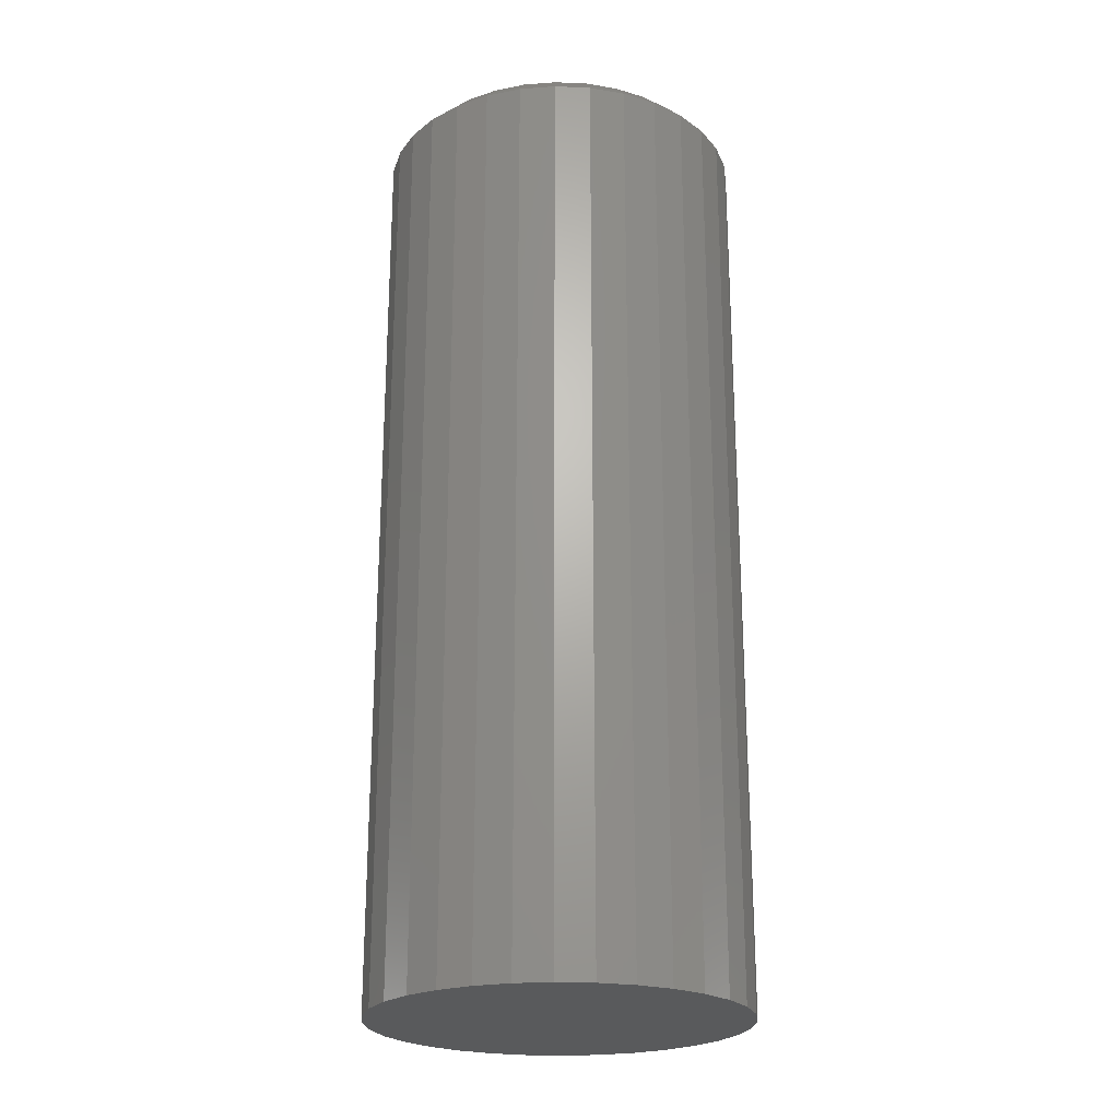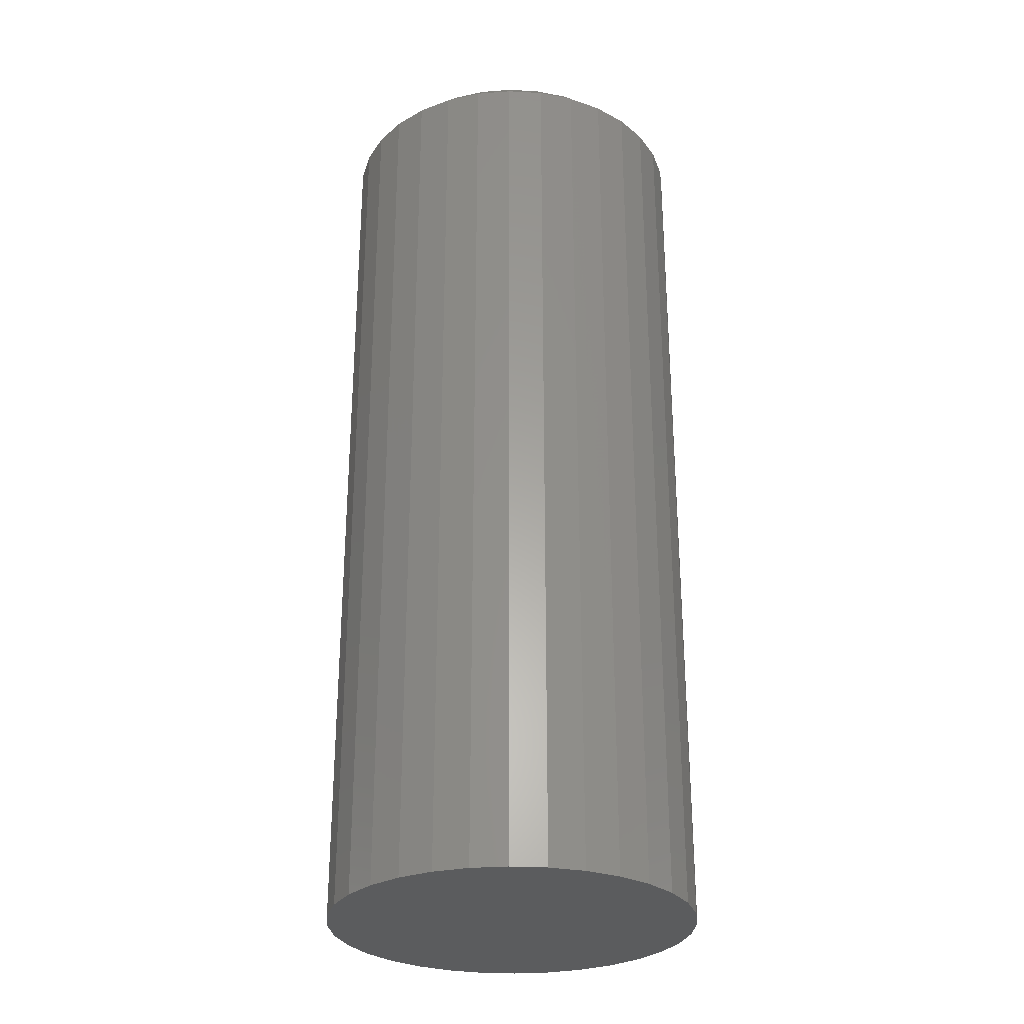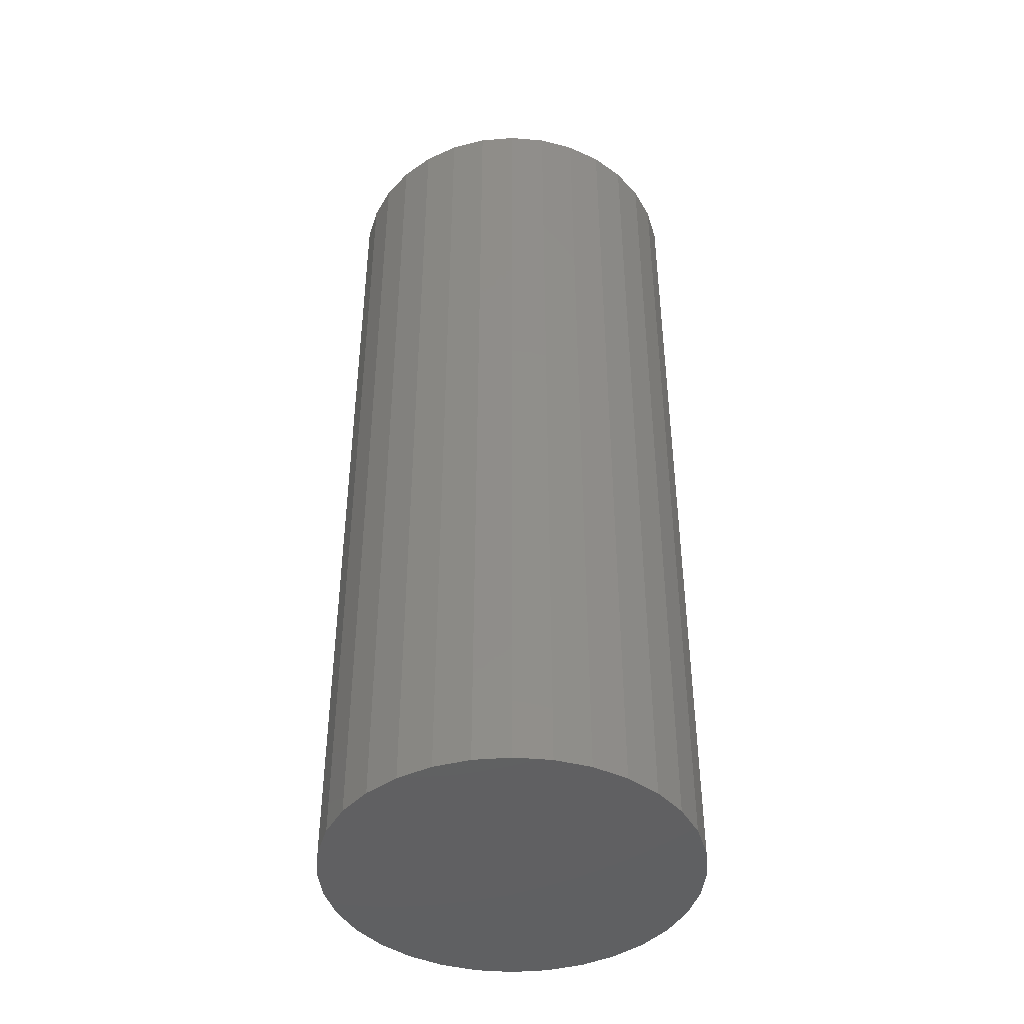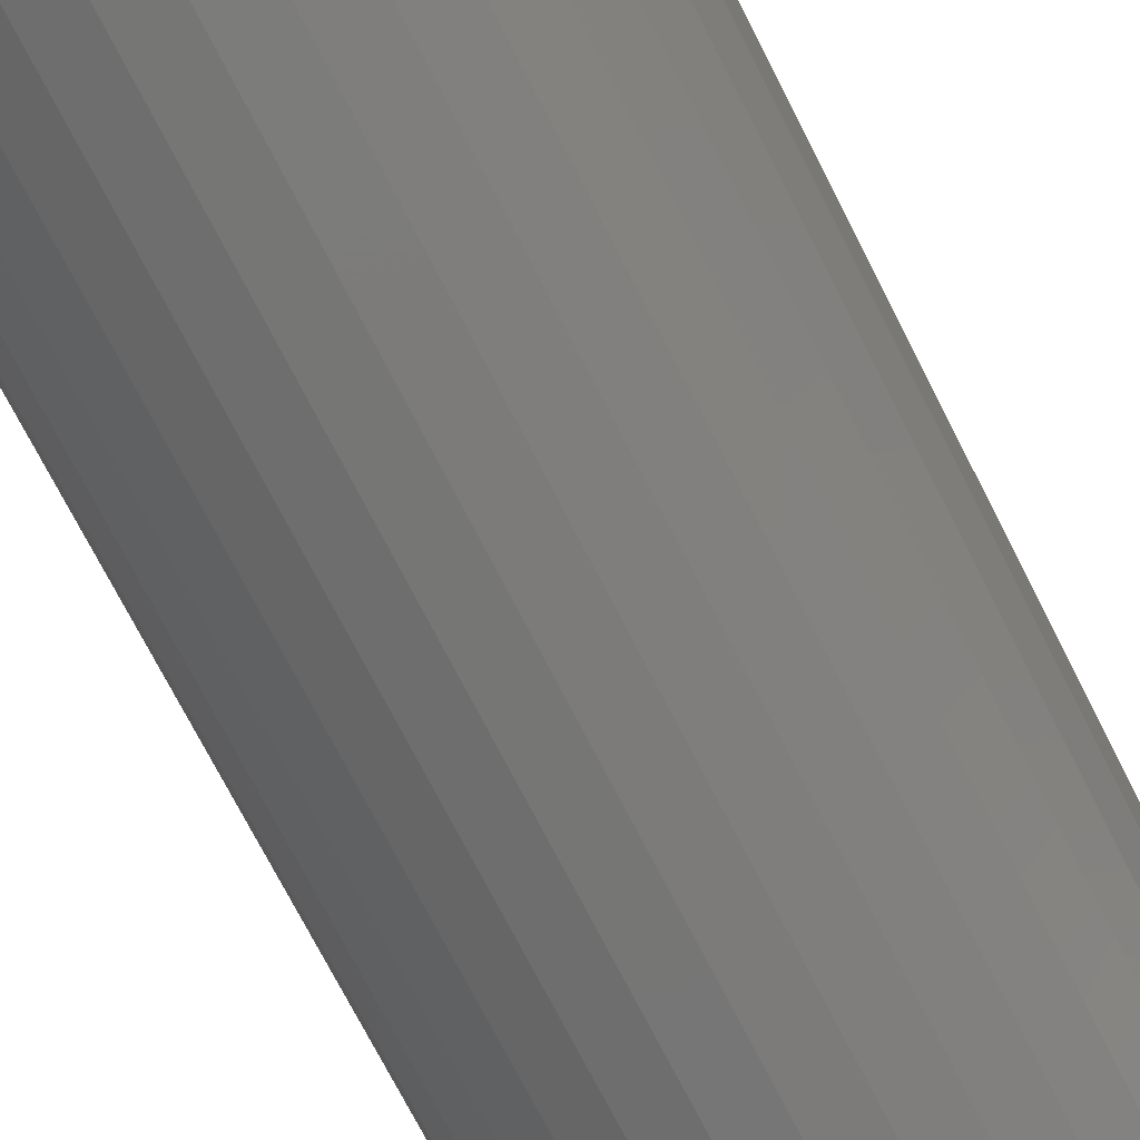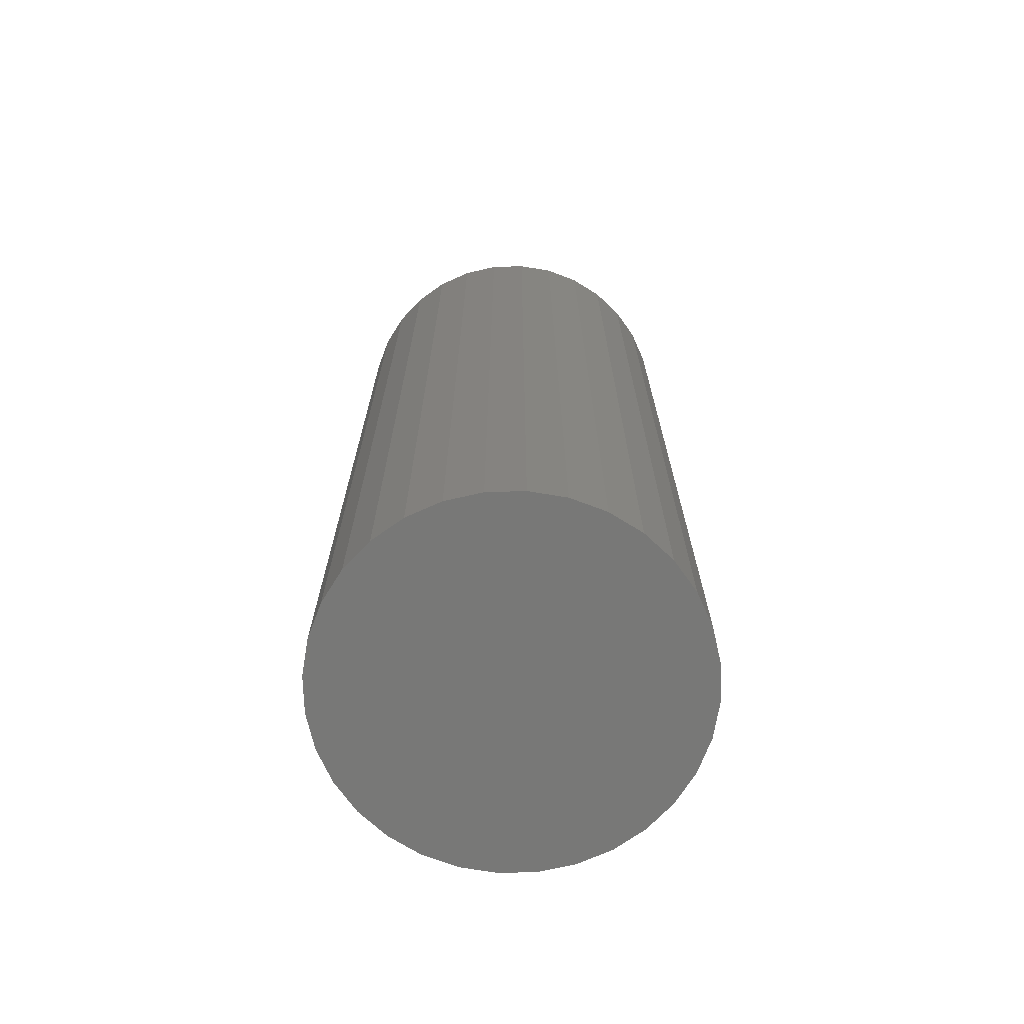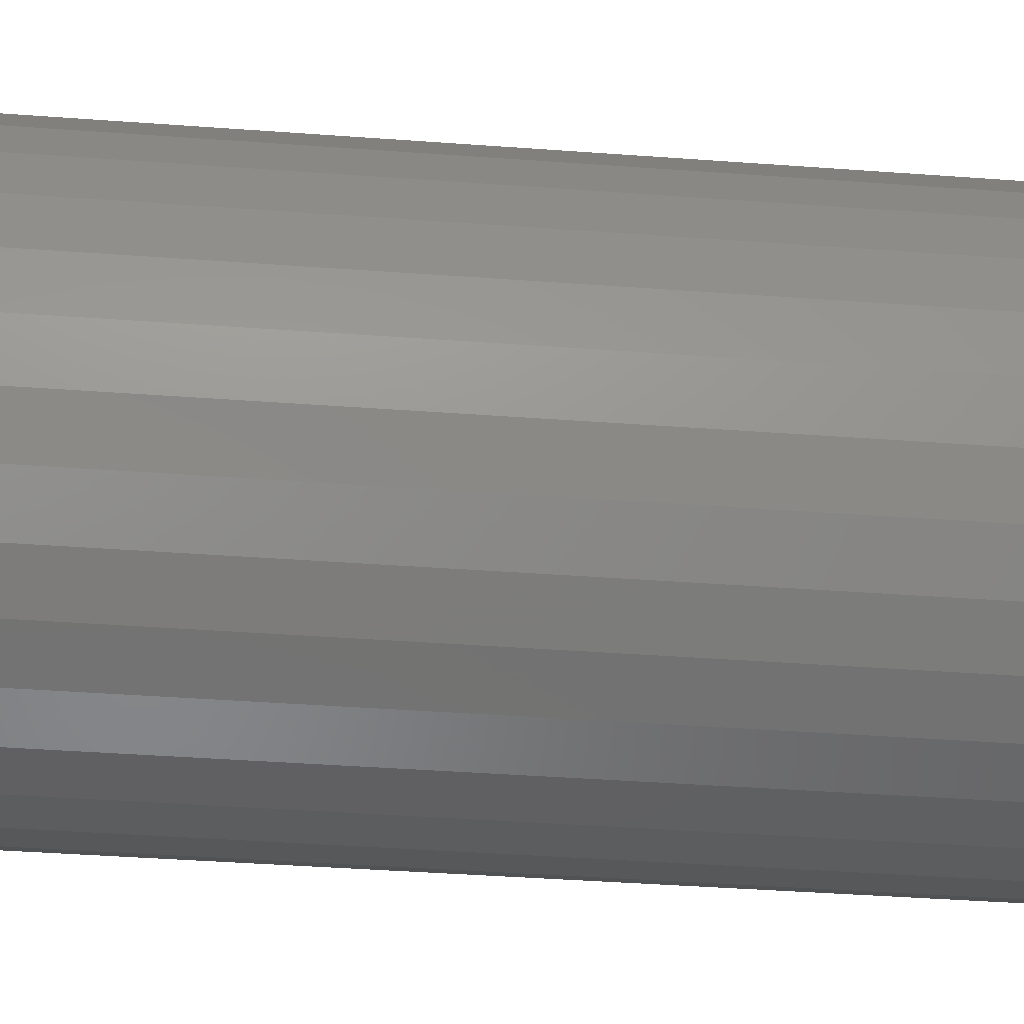
<metadata>
{"format":"stl","ext":"stl","renderer":"f3d","projection":"perspective","resolution":1024,"background":"white","views":[{"elev":-23.2,"azim":69.0,"up":"+Z"},{"elev":-28.8,"azim":-32.8,"up":"+Z"},{"elev":-43.4,"azim":-157.6,"up":"+Z"},{"elev":-72.0,"azim":26.9,"up":"+Y"},{"elev":-70.6,"azim":-93.9,"up":"+Z"},{"elev":-36.2,"azim":-95.7,"up":"+Y"}]}
</metadata>
<code>
# stl→obj: 96 verts, 188 faces
v -0.02292 0.1306 0.75
v 0.02851 0.1306 0.75
v 0.002796 0.1331 0.75
v -0.04765 0.1231 0.75
v 0.05324 0.1231 0.75
v -0.07044 0.1109 0.75
v 0.07603 0.1109 0.75
v 0.07603 -0.1083 0.75
v -0.04765 -0.1205 0.75
v 0.05324 -0.1205 0.75
v -0.02292 -0.128 0.75
v 0.02851 -0.128 0.75
v 0.002796 -0.1305 0.75
v 0.09601 0.09453 0.75
v -0.09042 0.09453 0.75
v 0.1124 0.07455 0.75
v -0.1068 0.07455 0.75
v 0.1246 0.05176 0.75
v -0.119 0.05176 0.75
v 0.1321 0.02703 0.75
v -0.1265 0.02703 0.75
v 0.1346 0.001316 0.75
v -0.129 0.001316 0.75
v 0.1321 -0.0244 0.75
v -0.1265 -0.0244 0.75
v 0.1246 -0.04913 0.75
v -0.119 -0.04913 0.75
v 0.1124 -0.07192 0.75
v -0.1068 -0.07192 0.75
v 0.09601 -0.0919 0.75
v -0.09042 -0.0919 0.75
v -0.07044 -0.1083 0.75
v 0.1502 0.001316 0
v 0.1502 0.001316 0.7344
v 0.1474 -0.02745 0
v 0.1474 -0.02745 0.7344
v 0.139 -0.05511 0
v 0.139 -0.05511 0.7344
v 0.1254 -0.0806 0
v 0.1254 -0.0806 0.7344
v 0.1071 -0.1029 0
v 0.1071 -0.1029 0.7344
v 0.08472 -0.1213 0
v 0.08472 -0.1213 0.7344
v 0.05922 -0.1349 0
v 0.05922 -0.1349 0.7344
v 0.03156 -0.1433 0
v 0.03156 -0.1433 0.7344
v 0.002796 -0.1461 0
v 0.002796 -0.1461 0.7344
v -0.02597 -0.1433 0
v -0.02597 -0.1433 0.7344
v -0.05363 -0.1349 0
v -0.05363 -0.1349 0.7344
v -0.07912 -0.1213 0
v -0.07912 -0.1213 0.7344
v -0.1015 -0.1029 0
v -0.1015 -0.1029 0.7344
v -0.1198 -0.0806 0
v -0.1198 -0.0806 0.7344
v -0.1334 -0.05511 0
v -0.1334 -0.05511 0.7344
v -0.1418 -0.02745 0
v -0.1418 -0.02745 0.7344
v -0.1447 0.001316 0
v -0.1447 0.001316 0.7344
v -0.1418 0.03008 0
v -0.1418 0.03008 0.7344
v -0.1334 0.05774 0
v -0.1334 0.05774 0.7344
v -0.1198 0.08323 0
v -0.1198 0.08323 0.7344
v -0.1015 0.1056 0
v -0.1015 0.1056 0.7344
v -0.07912 0.1239 0
v -0.07912 0.1239 0.7344
v -0.05363 0.1375 0
v -0.05363 0.1375 0.7344
v -0.02597 0.1459 0
v -0.02597 0.1459 0.7344
v 0.002796 0.1488 0
v 0.002796 0.1488 0.7344
v 0.03156 0.1459 0
v 0.03156 0.1459 0.7344
v 0.05922 0.1375 0
v 0.05922 0.1375 0.7344
v 0.08472 0.1239 0
v 0.08472 0.1239 0.7344
v 0.1071 0.1056 0
v 0.1071 0.1056 0.7344
v 0.1254 0.08323 0
v 0.1254 0.08323 0.7344
v 0.139 0.05774 0
v 0.139 0.05774 0.7344
v 0.1474 0.03008 0
v 0.1474 0.03008 0.7344
f 1 2 3
f 2 1 4
f 2 4 5
f 5 4 6
f 5 6 7
f 8 9 10
f 10 9 11
f 10 11 12
f 12 11 13
f 7 6 14
f 14 6 15
f 14 15 16
f 16 15 17
f 16 17 18
f 18 17 19
f 18 19 20
f 20 19 21
f 20 21 22
f 22 21 23
f 22 23 24
f 24 23 25
f 24 25 26
f 26 25 27
f 26 27 28
f 28 27 29
f 28 29 30
f 30 29 31
f 30 31 8
f 8 31 32
f 8 32 9
f 33 34 35
f 35 34 36
f 35 36 37
f 37 36 38
f 37 38 39
f 39 38 40
f 39 40 41
f 41 40 42
f 41 42 43
f 43 42 44
f 43 44 45
f 45 44 46
f 45 46 47
f 47 46 48
f 47 48 49
f 49 48 50
f 49 50 51
f 51 50 52
f 51 52 53
f 53 52 54
f 53 54 55
f 55 54 56
f 55 56 57
f 57 56 58
f 57 58 59
f 59 58 60
f 59 60 61
f 61 60 62
f 61 62 63
f 63 62 64
f 63 64 65
f 65 64 66
f 65 66 67
f 67 66 68
f 67 68 69
f 69 68 70
f 69 70 71
f 71 70 72
f 71 72 73
f 73 72 74
f 73 74 75
f 75 74 76
f 75 76 77
f 77 76 78
f 77 78 79
f 79 78 80
f 79 80 81
f 81 80 82
f 81 82 83
f 83 82 84
f 83 84 85
f 85 84 86
f 85 86 87
f 87 86 88
f 87 88 89
f 89 88 90
f 89 90 91
f 91 90 92
f 91 92 93
f 93 92 94
f 93 94 95
f 95 94 96
f 95 96 33
f 33 96 34
f 3 2 82
f 82 80 3
f 72 15 74
f 74 15 6
f 74 6 76
f 15 72 17
f 17 72 70
f 17 70 19
f 19 70 68
f 19 68 21
f 21 68 66
f 21 66 23
f 16 90 14
f 14 90 88
f 14 88 7
f 90 16 92
f 92 16 18
f 92 18 94
f 94 18 20
f 94 20 96
f 96 20 22
f 96 22 34
f 82 2 84
f 84 2 5
f 84 5 86
f 86 5 7
f 86 7 88
f 3 80 1
f 1 80 78
f 1 78 4
f 4 78 76
f 4 76 6
f 13 11 50
f 50 48 13
f 40 30 42
f 42 30 8
f 42 8 44
f 30 40 28
f 28 40 38
f 28 38 26
f 26 38 36
f 26 36 24
f 24 36 34
f 24 34 22
f 29 58 31
f 31 58 56
f 31 56 32
f 58 29 60
f 60 29 27
f 60 27 62
f 62 27 25
f 62 25 64
f 64 25 23
f 64 23 66
f 50 11 52
f 52 11 9
f 52 9 54
f 54 9 32
f 54 32 56
f 13 48 12
f 12 48 46
f 12 46 10
f 10 46 44
f 10 44 8
f 81 83 79
f 77 79 83
f 85 77 83
f 47 51 45
f 49 51 47
f 51 53 45
f 45 53 55
f 45 55 43
f 43 55 57
f 43 57 41
f 41 57 59
f 41 59 39
f 39 59 61
f 39 61 37
f 37 61 63
f 37 63 35
f 35 63 65
f 35 65 33
f 33 65 67
f 33 67 95
f 95 67 69
f 95 69 93
f 93 69 71
f 93 71 91
f 91 71 73
f 91 73 89
f 89 73 75
f 89 75 87
f 87 75 77
f 87 77 85

</code>
